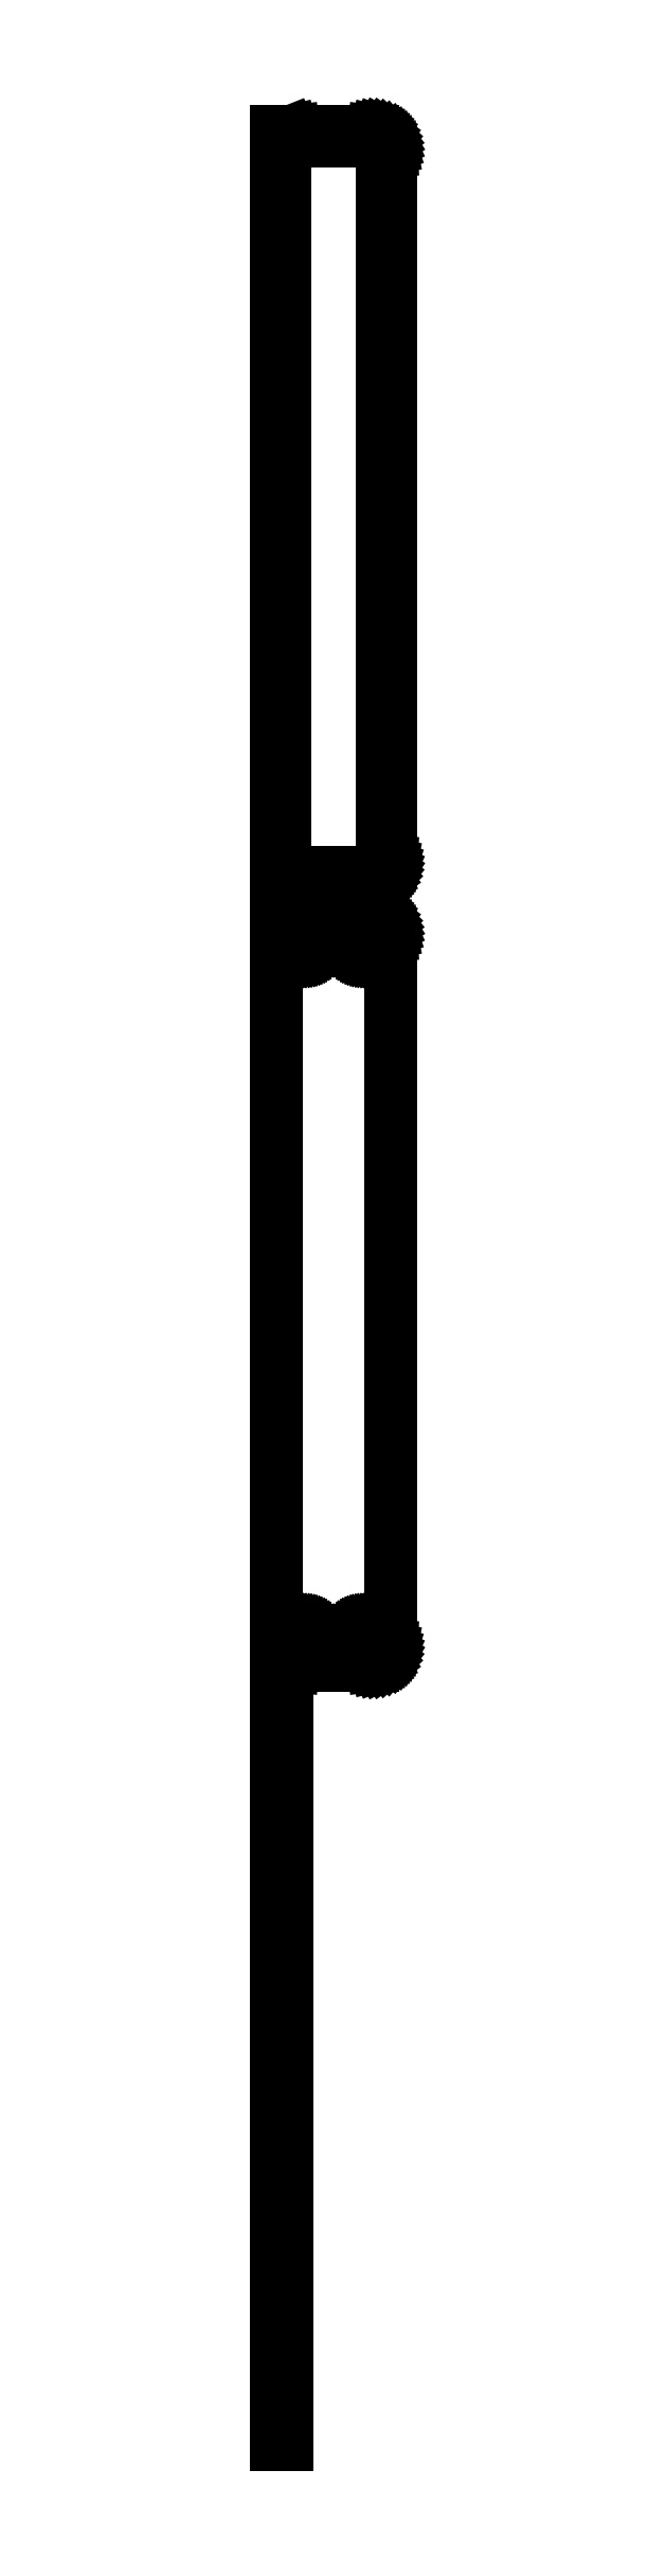
<metadata>
{"format":"dxf","ext":"dxf","renderer":"ezdxf+matplotlib","layout":"modelspace","background":"white","min_lineweight":24,"dpi":150}
</metadata>
<code>
0
SECTION
2
ENTITIES
0
LINE
8
0
10
-12
20
514.9
11
-11.55
21
514.7
0
LINE
8
0
10
-11.55
20
514.7
11
-10.94
21
514.6
0
LINE
8
0
10
-10.94
20
514.6
11
-10.31
21
514.5
0
LINE
8
0
10
-10.31
20
514.5
11
10.31
21
514.5
0
LINE
8
0
10
10.31
20
514.5
11
10.94
21
514.6
0
LINE
8
0
10
10.94
20
514.6
11
11.55
21
514.7
0
LINE
8
0
10
11.55
20
514.7
11
12.13
21
515
0
LINE
8
0
10
12.13
20
515
11
12.68
21
515.3
0
LINE
8
0
10
12.68
20
515.3
11
13.19
21
515.6
0
LINE
8
0
10
13.19
20
515.6
11
13.64
21
516.1
0
LINE
8
0
10
13.64
20
516.1
11
14.05
21
516.6
0
LINE
8
0
10
14.05
20
516.6
11
14.38
21
517.1
0
LINE
8
0
10
14.38
20
517.1
11
14.65
21
517.7
0
LINE
8
0
10
14.65
20
517.7
11
14.84
21
518.3
0
LINE
8
0
10
14.84
20
518.3
11
14.96
21
518.9
0
LINE
8
0
10
14.96
20
518.9
11
15
21
519.5
0
LINE
8
0
10
15
20
519.5
11
15
21
704.5
0
LINE
8
0
10
15
20
704.5
11
14.96
21
705.1
0
LINE
8
0
10
14.96
20
705.1
11
14.84
21
705.7
0
LINE
8
0
10
14.84
20
705.7
11
14.65
21
706.3
0
LINE
8
0
10
14.65
20
706.3
11
14.38
21
706.9
0
LINE
8
0
10
14.38
20
706.9
11
14.05
21
707.4
0
LINE
8
0
10
14.05
20
707.4
11
13.64
21
707.9
0
LINE
8
0
10
13.64
20
707.9
11
13.19
21
708.4
0
LINE
8
0
10
13.19
20
708.4
11
12.68
21
708.7
0
LINE
8
0
10
12.68
20
708.7
11
12.13
21
709
0
LINE
8
0
10
12.13
20
709
11
11.55
21
709.3
0
LINE
8
0
10
11.55
20
709.3
11
10.94
21
709.4
0
LINE
8
0
10
10.94
20
709.4
11
10.31
21
709.5
0
LINE
8
0
10
10.31
20
709.5
11
-10.31
21
709.5
0
LINE
8
0
10
-10.31
20
709.5
11
-10.94
21
709.4
0
LINE
8
0
10
-10.94
20
709.4
11
-11.55
21
709.3
0
LINE
8
0
10
-11.55
20
709.3
11
-12
21
709.1
0
LINE
8
0
10
-12
20
709.1
11
-12
21
709.5
0
LINE
8
0
10
-12
20
709.5
11
-15
21
709.5
0
LINE
8
0
10
-15
20
709.5
11
-15
21
514.5
0
LINE
8
0
10
-15
20
514.5
11
-12
21
514.5
0
LINE
8
0
10
-12
20
514.5
11
-12
21
514.9
0
LINE
8
0
10
-9.695
20
516.9
11
-10.08
21
516.9
0
LINE
8
0
10
-10.08
20
516.9
11
-10.46
21
517
0
LINE
8
0
10
-10.46
20
517
11
-10.83
21
517.2
0
LINE
8
0
10
-10.83
20
517.2
11
-11.17
21
517.4
0
LINE
8
0
10
-11.17
20
517.4
11
-11.48
21
517.6
0
LINE
8
0
10
-11.48
20
517.6
11
-11.77
21
517.9
0
LINE
8
0
10
-11.77
20
517.9
11
-12.02
21
518.2
0
LINE
8
0
10
-12.02
20
518.2
11
-12.23
21
518.5
0
LINE
8
0
10
-12.23
20
518.5
11
-12.39
21
518.9
0
LINE
8
0
10
-12.39
20
518.9
11
-12.52
21
519.2
0
LINE
8
0
10
-12.52
20
519.2
11
-12.59
21
519.6
0
LINE
8
0
10
-12.59
20
519.6
11
-12.61
21
520
0
LINE
8
0
10
-12.61
20
520
11
-12.61
21
704
0
LINE
8
0
10
-12.61
20
704
11
-12.59
21
704.4
0
LINE
8
0
10
-12.59
20
704.4
11
-12.52
21
704.8
0
LINE
8
0
10
-12.52
20
704.8
11
-12.39
21
705.1
0
LINE
8
0
10
-12.39
20
705.1
11
-12.23
21
705.5
0
LINE
8
0
10
-12.23
20
705.5
11
-12.02
21
705.8
0
LINE
8
0
10
-12.02
20
705.8
11
-11.77
21
706.1
0
LINE
8
0
10
-11.77
20
706.1
11
-11.48
21
706.4
0
LINE
8
0
10
-11.48
20
706.4
11
-11.17
21
706.6
0
LINE
8
0
10
-11.17
20
706.6
11
-10.83
21
706.8
0
LINE
8
0
10
-10.83
20
706.8
11
-10.46
21
707
0
LINE
8
0
10
-10.46
20
707
11
-10.08
21
707.1
0
LINE
8
0
10
-10.08
20
707.1
11
-9.695
21
707.1
0
LINE
8
0
10
-9.695
20
707.1
11
9.695
21
707.1
0
LINE
8
0
10
9.695
20
707.1
11
10.08
21
707.1
0
LINE
8
0
10
10.08
20
707.1
11
10.46
21
707
0
LINE
8
0
10
10.46
20
707
11
10.83
21
706.8
0
LINE
8
0
10
10.83
20
706.8
11
11.17
21
706.6
0
LINE
8
0
10
11.17
20
706.6
11
11.48
21
706.4
0
LINE
8
0
10
11.48
20
706.4
11
11.77
21
706.1
0
LINE
8
0
10
11.77
20
706.1
11
12.02
21
705.8
0
LINE
8
0
10
12.02
20
705.8
11
12.23
21
705.5
0
LINE
8
0
10
12.23
20
705.5
11
12.39
21
705.1
0
LINE
8
0
10
12.39
20
705.1
11
12.52
21
704.8
0
LINE
8
0
10
12.52
20
704.8
11
12.59
21
704.4
0
LINE
8
0
10
12.59
20
704.4
11
12.61
21
704
0
LINE
8
0
10
12.61
20
704
11
12.61
21
520
0
LINE
8
0
10
12.61
20
520
11
12.59
21
519.6
0
LINE
8
0
10
12.59
20
519.6
11
12.52
21
519.2
0
LINE
8
0
10
12.52
20
519.2
11
12.39
21
518.9
0
LINE
8
0
10
12.39
20
518.9
11
12.23
21
518.5
0
LINE
8
0
10
12.23
20
518.5
11
12.02
21
518.2
0
LINE
8
0
10
12.02
20
518.2
11
11.77
21
517.9
0
LINE
8
0
10
11.77
20
517.9
11
11.48
21
517.6
0
LINE
8
0
10
11.48
20
517.6
11
11.17
21
517.4
0
LINE
8
0
10
11.17
20
517.4
11
10.83
21
517.2
0
LINE
8
0
10
10.83
20
517.2
11
10.46
21
517
0
LINE
8
0
10
10.46
20
517
11
10.08
21
516.9
0
LINE
8
0
10
10.08
20
516.9
11
9.695
21
516.9
0
LINE
8
0
10
9.695
20
516.9
11
-9.695
21
516.9
0
LINE
8
0
10
10.94
20
310.6
11
11.55
21
310.7
0
LINE
8
0
10
11.55
20
310.7
11
12.13
21
311
0
LINE
8
0
10
12.13
20
311
11
12.68
21
311.3
0
LINE
8
0
10
12.68
20
311.3
11
13.19
21
311.6
0
LINE
8
0
10
13.19
20
311.6
11
13.64
21
312.1
0
LINE
8
0
10
13.64
20
312.1
11
14.05
21
312.6
0
LINE
8
0
10
14.05
20
312.6
11
14.38
21
313.1
0
LINE
8
0
10
14.38
20
313.1
11
14.65
21
313.7
0
LINE
8
0
10
14.65
20
313.7
11
14.84
21
314.3
0
LINE
8
0
10
14.84
20
314.3
11
14.96
21
314.9
0
LINE
8
0
10
14.96
20
314.9
11
15
21
315.5
0
LINE
8
0
10
15
20
315.5
11
15
21
500.5
0
LINE
8
0
10
15
20
500.5
11
14.96
21
501.1
0
LINE
8
0
10
14.96
20
501.1
11
14.84
21
501.7
0
LINE
8
0
10
14.84
20
501.7
11
14.65
21
502.3
0
LINE
8
0
10
14.65
20
502.3
11
14.38
21
502.9
0
LINE
8
0
10
14.38
20
502.9
11
14.05
21
503.4
0
LINE
8
0
10
14.05
20
503.4
11
13.64
21
503.9
0
LINE
8
0
10
13.64
20
503.9
11
13.19
21
504.4
0
LINE
8
0
10
13.19
20
504.4
11
12.68
21
504.7
0
LINE
8
0
10
12.68
20
504.7
11
12.13
21
505
0
LINE
8
0
10
12.13
20
505
11
11.55
21
505.3
0
LINE
8
0
10
11.55
20
505.3
11
10.94
21
505.4
0
LINE
8
0
10
10.94
20
505.4
11
10.31
21
505.5
0
LINE
8
0
10
10.31
20
505.5
11
-10.31
21
505.5
0
LINE
8
0
10
-10.31
20
505.5
11
-10.94
21
505.4
0
LINE
8
0
10
-10.94
20
505.4
11
-11.55
21
505.3
0
LINE
8
0
10
-11.55
20
505.3
11
-12
21
505.1
0
LINE
8
0
10
-12
20
505.1
11
-12
21
505.5
0
LINE
8
0
10
-12
20
505.5
11
-15
21
505.5
0
LINE
8
0
10
-15
20
505.5
11
-15
21
310.5
0
LINE
8
0
10
-15
20
310.5
11
-12
21
310.5
0
LINE
8
0
10
-12
20
310.5
11
-12
21
310.9
0
LINE
8
0
10
-12
20
310.9
11
-11.55
21
310.7
0
LINE
8
0
10
-11.55
20
310.7
11
-10.94
21
310.6
0
LINE
8
0
10
-10.94
20
310.6
11
-10.31
21
310.5
0
LINE
8
0
10
-10.31
20
310.5
11
10.31
21
310.5
0
LINE
8
0
10
10.31
20
310.5
11
10.94
21
310.6
0
LINE
8
0
10
7.366
20
495.9
11
7.1
21
495.9
0
LINE
8
0
10
7.1
20
495.9
11
6.84
21
496
0
LINE
8
0
10
6.84
20
496
11
6.591
21
496.1
0
LINE
8
0
10
6.591
20
496.1
11
6.356
21
496.2
0
LINE
8
0
10
6.356
20
496.2
11
6.139
21
496.4
0
LINE
8
0
10
6.139
20
496.4
11
5.943
21
496.5
0
LINE
8
0
10
5.943
20
496.5
11
5.773
21
496.7
0
LINE
8
0
10
5.773
20
496.7
11
5.629
21
497
0
LINE
8
0
10
5.629
20
497
11
5.515
21
497.2
0
LINE
8
0
10
5.515
20
497.2
11
5.432
21
497.5
0
LINE
8
0
10
5.432
20
497.5
11
5.382
21
497.7
0
LINE
8
0
10
5.382
20
497.7
11
5.365
21
498
0
LINE
8
0
10
5.365
20
498
11
5.382
21
498.3
0
LINE
8
0
10
5.382
20
498.3
11
5.432
21
498.5
0
LINE
8
0
10
5.432
20
498.5
11
5.515
21
498.8
0
LINE
8
0
10
5.515
20
498.8
11
5.629
21
499
0
LINE
8
0
10
5.629
20
499
11
5.773
21
499.3
0
LINE
8
0
10
5.773
20
499.3
11
5.943
21
499.5
0
LINE
8
0
10
5.943
20
499.5
11
6.139
21
499.6
0
LINE
8
0
10
6.139
20
499.6
11
6.356
21
499.8
0
LINE
8
0
10
6.356
20
499.8
11
6.591
21
499.9
0
LINE
8
0
10
6.591
20
499.9
11
6.84
21
500
0
LINE
8
0
10
6.84
20
500
11
7.1
21
500.1
0
LINE
8
0
10
7.1
20
500.1
11
7.366
21
500.1
0
LINE
8
0
10
7.366
20
500.1
11
7.634
21
500.1
0
LINE
8
0
10
7.634
20
500.1
11
7.9
21
500.1
0
LINE
8
0
10
7.9
20
500.1
11
8.16
21
500
0
LINE
8
0
10
8.16
20
500
11
8.409
21
499.9
0
LINE
8
0
10
8.409
20
499.9
11
8.644
21
499.8
0
LINE
8
0
10
8.644
20
499.8
11
8.861
21
499.6
0
LINE
8
0
10
8.861
20
499.6
11
9.057
21
499.5
0
LINE
8
0
10
9.057
20
499.5
11
9.227
21
499.3
0
LINE
8
0
10
9.227
20
499.3
11
9.371
21
499
0
LINE
8
0
10
9.371
20
499
11
9.485
21
498.8
0
LINE
8
0
10
9.485
20
498.8
11
9.568
21
498.5
0
LINE
8
0
10
9.568
20
498.5
11
9.618
21
498.3
0
LINE
8
0
10
9.618
20
498.3
11
9.635
21
498
0
LINE
8
0
10
9.635
20
498
11
9.618
21
497.7
0
LINE
8
0
10
9.618
20
497.7
11
9.568
21
497.5
0
LINE
8
0
10
9.568
20
497.5
11
9.485
21
497.2
0
LINE
8
0
10
9.485
20
497.2
11
9.371
21
497
0
LINE
8
0
10
9.371
20
497
11
9.227
21
496.7
0
LINE
8
0
10
9.227
20
496.7
11
9.057
21
496.5
0
LINE
8
0
10
9.057
20
496.5
11
8.861
21
496.4
0
LINE
8
0
10
8.861
20
496.4
11
8.644
21
496.2
0
LINE
8
0
10
8.644
20
496.2
11
8.409
21
496.1
0
LINE
8
0
10
8.409
20
496.1
11
8.16
21
496
0
LINE
8
0
10
8.16
20
496
11
7.9
21
495.9
0
LINE
8
0
10
7.9
20
495.9
11
7.634
21
495.9
0
LINE
8
0
10
7.634
20
495.9
11
7.366
21
495.9
0
LINE
8
0
10
-7.634
20
495.9
11
-7.9
21
495.9
0
LINE
8
0
10
-7.9
20
495.9
11
-8.16
21
496
0
LINE
8
0
10
-8.16
20
496
11
-8.409
21
496.1
0
LINE
8
0
10
-8.409
20
496.1
11
-8.644
21
496.2
0
LINE
8
0
10
-8.644
20
496.2
11
-8.861
21
496.4
0
LINE
8
0
10
-8.861
20
496.4
11
-9.057
21
496.5
0
LINE
8
0
10
-9.057
20
496.5
11
-9.227
21
496.7
0
LINE
8
0
10
-9.227
20
496.7
11
-9.371
21
497
0
LINE
8
0
10
-9.371
20
497
11
-9.485
21
497.2
0
LINE
8
0
10
-9.485
20
497.2
11
-9.568
21
497.5
0
LINE
8
0
10
-9.568
20
497.5
11
-9.618
21
497.7
0
LINE
8
0
10
-9.618
20
497.7
11
-9.635
21
498
0
LINE
8
0
10
-9.635
20
498
11
-9.618
21
498.3
0
LINE
8
0
10
-9.618
20
498.3
11
-9.568
21
498.5
0
LINE
8
0
10
-9.568
20
498.5
11
-9.485
21
498.8
0
LINE
8
0
10
-9.485
20
498.8
11
-9.371
21
499
0
LINE
8
0
10
-9.371
20
499
11
-9.227
21
499.3
0
LINE
8
0
10
-9.227
20
499.3
11
-9.057
21
499.5
0
LINE
8
0
10
-9.057
20
499.5
11
-8.861
21
499.6
0
LINE
8
0
10
-8.861
20
499.6
11
-8.644
21
499.8
0
LINE
8
0
10
-8.644
20
499.8
11
-8.409
21
499.9
0
LINE
8
0
10
-8.409
20
499.9
11
-8.16
21
500
0
LINE
8
0
10
-8.16
20
500
11
-7.9
21
500.1
0
LINE
8
0
10
-7.9
20
500.1
11
-7.634
21
500.1
0
LINE
8
0
10
-7.634
20
500.1
11
-7.366
21
500.1
0
LINE
8
0
10
-7.366
20
500.1
11
-7.1
21
500.1
0
LINE
8
0
10
-7.1
20
500.1
11
-6.84
21
500
0
LINE
8
0
10
-6.84
20
500
11
-6.591
21
499.9
0
LINE
8
0
10
-6.591
20
499.9
11
-6.356
21
499.8
0
LINE
8
0
10
-6.356
20
499.8
11
-6.139
21
499.6
0
LINE
8
0
10
-6.139
20
499.6
11
-5.943
21
499.5
0
LINE
8
0
10
-5.943
20
499.5
11
-5.773
21
499.3
0
LINE
8
0
10
-5.773
20
499.3
11
-5.629
21
499
0
LINE
8
0
10
-5.629
20
499
11
-5.515
21
498.8
0
LINE
8
0
10
-5.515
20
498.8
11
-5.432
21
498.5
0
LINE
8
0
10
-5.432
20
498.5
11
-5.382
21
498.3
0
LINE
8
0
10
-5.382
20
498.3
11
-5.365
21
498
0
LINE
8
0
10
-5.365
20
498
11
-5.382
21
497.7
0
LINE
8
0
10
-5.382
20
497.7
11
-5.432
21
497.5
0
LINE
8
0
10
-5.432
20
497.5
11
-5.515
21
497.2
0
LINE
8
0
10
-5.515
20
497.2
11
-5.629
21
497
0
LINE
8
0
10
-5.629
20
497
11
-5.773
21
496.7
0
LINE
8
0
10
-5.773
20
496.7
11
-5.943
21
496.5
0
LINE
8
0
10
-5.943
20
496.5
11
-6.139
21
496.4
0
LINE
8
0
10
-6.139
20
496.4
11
-6.356
21
496.2
0
LINE
8
0
10
-6.356
20
496.2
11
-6.591
21
496.1
0
LINE
8
0
10
-6.591
20
496.1
11
-6.84
21
496
0
LINE
8
0
10
-6.84
20
496
11
-7.1
21
495.9
0
LINE
8
0
10
-7.1
20
495.9
11
-7.366
21
495.9
0
LINE
8
0
10
-7.366
20
495.9
11
-7.634
21
495.9
0
LINE
8
0
10
7.366
20
315.9
11
7.1
21
315.9
0
LINE
8
0
10
7.1
20
315.9
11
6.84
21
316
0
LINE
8
0
10
6.84
20
316
11
6.591
21
316.1
0
LINE
8
0
10
6.591
20
316.1
11
6.356
21
316.2
0
LINE
8
0
10
6.356
20
316.2
11
6.139
21
316.4
0
LINE
8
0
10
6.139
20
316.4
11
5.943
21
316.5
0
LINE
8
0
10
5.943
20
316.5
11
5.773
21
316.7
0
LINE
8
0
10
5.773
20
316.7
11
5.629
21
317
0
LINE
8
0
10
5.629
20
317
11
5.515
21
317.2
0
LINE
8
0
10
5.515
20
317.2
11
5.432
21
317.5
0
LINE
8
0
10
5.432
20
317.5
11
5.382
21
317.7
0
LINE
8
0
10
5.382
20
317.7
11
5.365
21
318
0
LINE
8
0
10
5.365
20
318
11
5.382
21
318.3
0
LINE
8
0
10
5.382
20
318.3
11
5.432
21
318.5
0
LINE
8
0
10
5.432
20
318.5
11
5.515
21
318.8
0
LINE
8
0
10
5.515
20
318.8
11
5.629
21
319
0
LINE
8
0
10
5.629
20
319
11
5.773
21
319.3
0
LINE
8
0
10
5.773
20
319.3
11
5.943
21
319.5
0
LINE
8
0
10
5.943
20
319.5
11
6.139
21
319.6
0
LINE
8
0
10
6.139
20
319.6
11
6.356
21
319.8
0
LINE
8
0
10
6.356
20
319.8
11
6.591
21
319.9
0
LINE
8
0
10
6.591
20
319.9
11
6.84
21
320
0
LINE
8
0
10
6.84
20
320
11
7.1
21
320.1
0
LINE
8
0
10
7.1
20
320.1
11
7.366
21
320.1
0
LINE
8
0
10
7.366
20
320.1
11
7.634
21
320.1
0
LINE
8
0
10
7.634
20
320.1
11
7.9
21
320.1
0
LINE
8
0
10
7.9
20
320.1
11
8.16
21
320
0
LINE
8
0
10
8.16
20
320
11
8.409
21
319.9
0
LINE
8
0
10
8.409
20
319.9
11
8.644
21
319.8
0
LINE
8
0
10
8.644
20
319.8
11
8.861
21
319.6
0
LINE
8
0
10
8.861
20
319.6
11
9.057
21
319.5
0
LINE
8
0
10
9.057
20
319.5
11
9.227
21
319.3
0
LINE
8
0
10
9.227
20
319.3
11
9.371
21
319
0
LINE
8
0
10
9.371
20
319
11
9.485
21
318.8
0
LINE
8
0
10
9.485
20
318.8
11
9.568
21
318.5
0
LINE
8
0
10
9.568
20
318.5
11
9.618
21
318.3
0
LINE
8
0
10
9.618
20
318.3
11
9.635
21
318
0
LINE
8
0
10
9.635
20
318
11
9.618
21
317.7
0
LINE
8
0
10
9.618
20
317.7
11
9.568
21
317.5
0
LINE
8
0
10
9.568
20
317.5
11
9.485
21
317.2
0
LINE
8
0
10
9.485
20
317.2
11
9.371
21
317
0
LINE
8
0
10
9.371
20
317
11
9.227
21
316.7
0
LINE
8
0
10
9.227
20
316.7
11
9.057
21
316.5
0
LINE
8
0
10
9.057
20
316.5
11
8.861
21
316.4
0
LINE
8
0
10
8.861
20
316.4
11
8.644
21
316.2
0
LINE
8
0
10
8.644
20
316.2
11
8.409
21
316.1
0
LINE
8
0
10
8.409
20
316.1
11
8.16
21
316
0
LINE
8
0
10
8.16
20
316
11
7.9
21
315.9
0
LINE
8
0
10
7.9
20
315.9
11
7.634
21
315.9
0
LINE
8
0
10
7.634
20
315.9
11
7.366
21
315.9
0
LINE
8
0
10
-7.634
20
315.9
11
-7.9
21
315.9
0
LINE
8
0
10
-7.9
20
315.9
11
-8.16
21
316
0
LINE
8
0
10
-8.16
20
316
11
-8.409
21
316.1
0
LINE
8
0
10
-8.409
20
316.1
11
-8.644
21
316.2
0
LINE
8
0
10
-8.644
20
316.2
11
-8.861
21
316.4
0
LINE
8
0
10
-8.861
20
316.4
11
-9.057
21
316.5
0
LINE
8
0
10
-9.057
20
316.5
11
-9.227
21
316.7
0
LINE
8
0
10
-9.227
20
316.7
11
-9.371
21
317
0
LINE
8
0
10
-9.371
20
317
11
-9.485
21
317.2
0
LINE
8
0
10
-9.485
20
317.2
11
-9.568
21
317.5
0
LINE
8
0
10
-9.568
20
317.5
11
-9.618
21
317.7
0
LINE
8
0
10
-9.618
20
317.7
11
-9.635
21
318
0
LINE
8
0
10
-9.635
20
318
11
-9.618
21
318.3
0
LINE
8
0
10
-9.618
20
318.3
11
-9.568
21
318.5
0
LINE
8
0
10
-9.568
20
318.5
11
-9.485
21
318.8
0
LINE
8
0
10
-9.485
20
318.8
11
-9.371
21
319
0
LINE
8
0
10
-9.371
20
319
11
-9.227
21
319.3
0
LINE
8
0
10
-9.227
20
319.3
11
-9.057
21
319.5
0
LINE
8
0
10
-9.057
20
319.5
11
-8.861
21
319.6
0
LINE
8
0
10
-8.861
20
319.6
11
-8.644
21
319.8
0
LINE
8
0
10
-8.644
20
319.8
11
-8.409
21
319.9
0
LINE
8
0
10
-8.409
20
319.9
11
-8.16
21
320
0
LINE
8
0
10
-8.16
20
320
11
-7.9
21
320.1
0
LINE
8
0
10
-7.9
20
320.1
11
-7.634
21
320.1
0
LINE
8
0
10
-7.634
20
320.1
11
-7.366
21
320.1
0
LINE
8
0
10
-7.366
20
320.1
11
-7.1
21
320.1
0
LINE
8
0
10
-7.1
20
320.1
11
-6.84
21
320
0
LINE
8
0
10
-6.84
20
320
11
-6.591
21
319.9
0
LINE
8
0
10
-6.591
20
319.9
11
-6.356
21
319.8
0
LINE
8
0
10
-6.356
20
319.8
11
-6.139
21
319.6
0
LINE
8
0
10
-6.139
20
319.6
11
-5.943
21
319.5
0
LINE
8
0
10
-5.943
20
319.5
11
-5.773
21
319.3
0
LINE
8
0
10
-5.773
20
319.3
11
-5.629
21
319
0
LINE
8
0
10
-5.629
20
319
11
-5.515
21
318.8
0
LINE
8
0
10
-5.515
20
318.8
11
-5.432
21
318.5
0
LINE
8
0
10
-5.432
20
318.5
11
-5.382
21
318.3
0
LINE
8
0
10
-5.382
20
318.3
11
-5.365
21
318
0
LINE
8
0
10
-5.365
20
318
11
-5.382
21
317.7
0
LINE
8
0
10
-5.382
20
317.7
11
-5.432
21
317.5
0
LINE
8
0
10
-5.432
20
317.5
11
-5.515
21
317.2
0
LINE
8
0
10
-5.515
20
317.2
11
-5.629
21
317
0
LINE
8
0
10
-5.629
20
317
11
-5.773
21
316.7
0
LINE
8
0
10
-5.773
20
316.7
11
-5.943
21
316.5
0
LINE
8
0
10
-5.943
20
316.5
11
-6.139
21
316.4
0
LINE
8
0
10
-6.139
20
316.4
11
-6.356
21
316.2
0
LINE
8
0
10
-6.356
20
316.2
11
-6.591
21
316.1
0
LINE
8
0
10
-6.591
20
316.1
11
-6.84
21
316
0
LINE
8
0
10
-6.84
20
316
11
-7.1
21
315.9
0
LINE
8
0
10
-7.1
20
315.9
11
-7.366
21
315.9
0
LINE
8
0
10
-7.366
20
315.9
11
-7.634
21
315.9
0
LINE
8
0
10
-12
20
300.2
11
-15
21
300.2
0
LINE
8
0
10
-15
20
300.2
11
-15
21
107.8
0
LINE
8
0
10
-15
20
107.8
11
-12
21
107.8
0
LINE
8
0
10
-12
20
107.8
11
-12
21
300.2
0
ENDSEC
0
EOF

</code>
